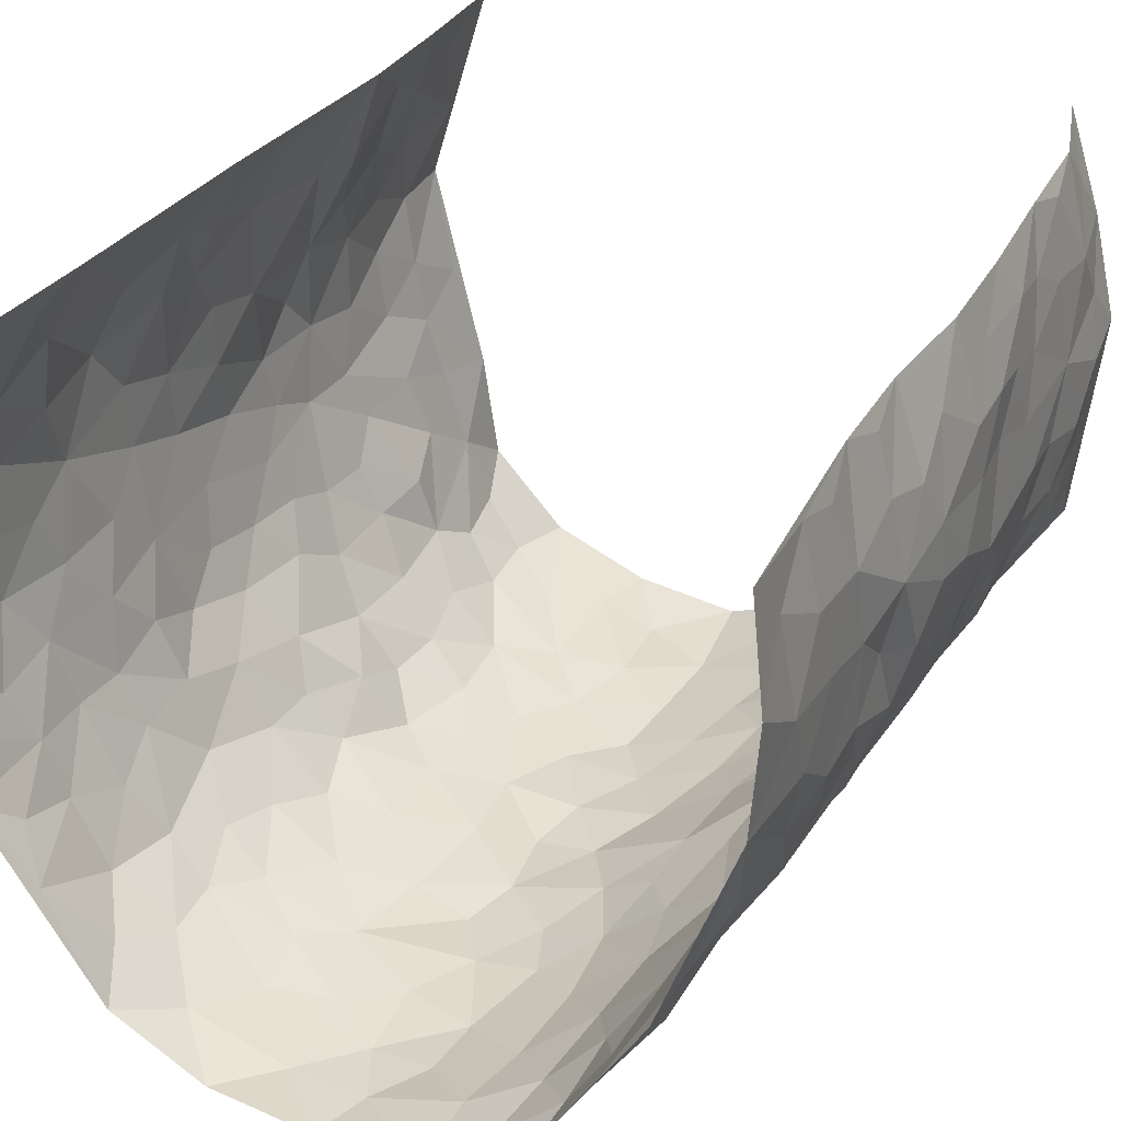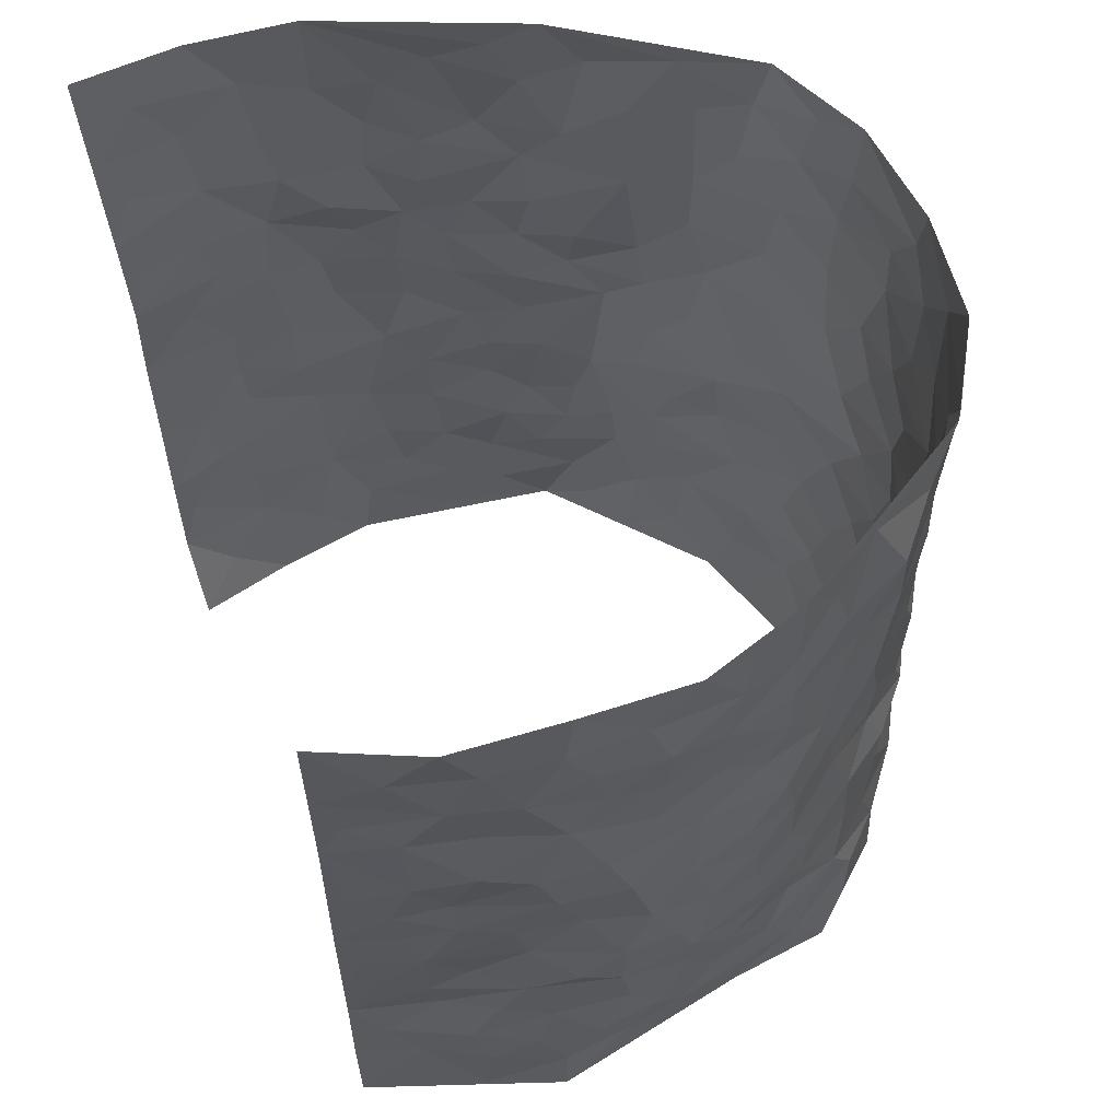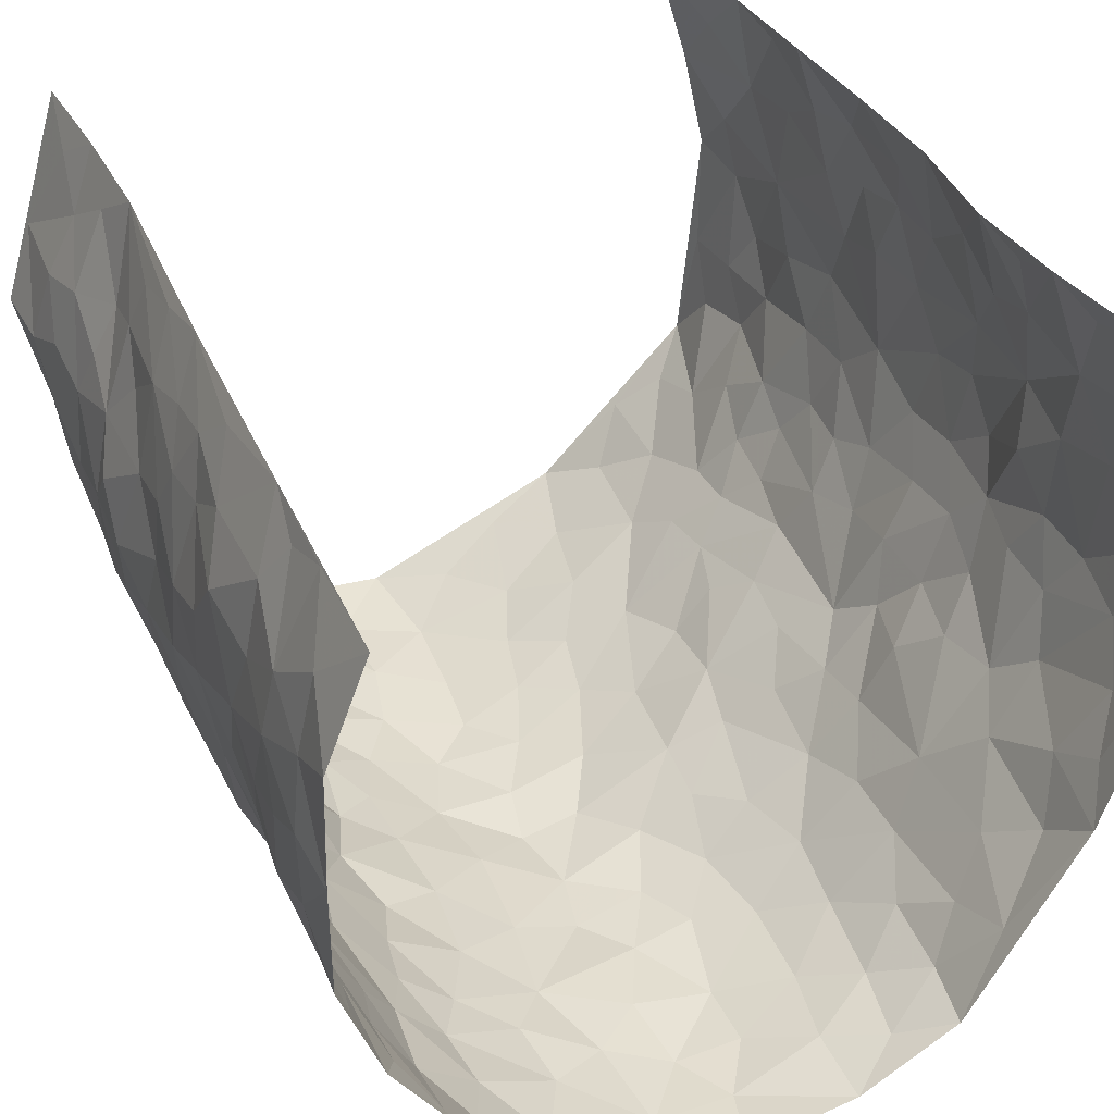
<metadata>
{"format":"obj","ext":"obj","renderer":"f3d","projection":"perspective","resolution":1024,"background":"white","views":[{"elev":33.3,"azim":-152.8,"up":"+Z"},{"elev":60.1,"azim":71.5,"up":"+Y"},{"elev":37.2,"azim":156.0,"up":"+Z"}]}
</metadata>
<code>
v -0.3498 0.01157 0.4511
v -0.4284 0.9954 0.462
v 0.3432 0.0006953 0.4408
v 0.3746 1.001 0.4432
v -0.4255 0.393 0.2724
v -0.4075 0.5001 0.4531
v -0.4256 0.3581 0.3345
v 0.0125 0.0009299 -0.3006
v -0.394 0.2544 0.4554
v -0.4171 0.3393 0.3997
v -0.4149 0.002934 0.2126
v -0.3868 0.1305 0.4561
v -0.4317 0.2932 0.187
v -0.3871 0.006187 0.333
v -0.4197 0.2894 0.3178
v -0.3884 0.005683 -0.03439
v -0.3987 0.1916 0.4361
v -0.2543 0.1677 -0.1831
v -0.4287 0.3224 0.2533
v -0.4126 0.1218 0.3411
v -0.3842 0.06873 0.4
v -0.4104 0.06648 0.2732
v -0.4244 0.1283 0.1486
v -0.4233 0.07577 0.2015
v -0.4134 0.2087 0.3522
v -0.4095 0.2723 0.3871
v -0.4215 0.1779 0.2468
v -0.4219 0.2108 0.1689
v -0.4344 0.4878 0.3401
v -0.4029 0.3777 0.4539
v -0.4338 0.9984 0.2157
v -0.3902 0.2244 0.01623
v 0.2585 0.1585 -0.2373
v -0.403 0.7464 0.4545
v -0.2991 0.3938 -0.1259
v -0.4325 0.7522 0.26
v -0.4363 0.8304 0.2778
v -0.4066 0.4433 0.05885
v -0.4101 0.6066 0.0786
v -0.3506 0.9993 -0.01843
v -0.4082 0.6844 0.4313
v -0.4299 0.5632 0.1371
v -0.306 0.7535 -0.1052
v -0.384 0.2819 -0.01085
v -0.359 0.2273 -0.05421
v -0.3748 0.1643 -0.0216
v -0.3378 0.636 -0.05601
v -0.3003 0.5607 -0.1291
v 0.1688 0.4727 -0.2779
v -0.2799 0.2221 -0.1525
v -0.1864 0.6102 -0.2393
v -0.3041 0.6296 -0.1221
v -0.2613 0.05863 -0.175
v -0.4141 0.7112 0.1057
v -0.3247 0.1961 -0.1093
v -0.4294 0.6167 0.3475
v -0.02855 0.3472 -0.3067
v 0.06764 0.3381 -0.3139
v 0.2682 0.4499 -0.196
v -0.08528 0.5504 -0.2948
v -0.1458 0.5555 -0.2595
v 0.09846 0.6294 -0.2998
v -0.4198 0.3471 0.1088
v -0.4416 0.5742 0.2241
v -0.417 0.8071 0.4293
v -0.4082 0.1318 0.0348
v -0.3023 0.01452 -0.1219
v -0.4349 0.4661 0.2707
v -0.4167 0.1742 0.09287
v -0.4048 0.0205 0.09052
v -0.2142 0.002939 -0.2068
v -0.4108 0.09052 0.09142
v -0.4004 0.05587 0.02283
v -0.35 0.04016 -0.08001
v -0.3605 0.1068 -0.06448
v -0.4246 0.684 0.3675
v -0.4176 0.871 0.4503
v -0.4404 0.5096 0.2117
v 0.007441 0.9969 -0.3072
v -0.4395 0.6749 0.2795
v -0.4025 0.3167 0.03868
v -0.3798 0.4621 -0.005533
v 0.01452 0.5708 -0.3152
v -0.04066 0.4822 -0.3095
v 0.01211 0.4191 -0.3113
v -0.1079 0.1273 -0.2687
v -0.399 0.671 0.04957
v -0.422 0.5613 0.3901
v -0.4261 0.691 0.2093
v -0.3537 0.2985 -0.06394
v -0.4183 0.2687 0.1069
v -0.3645 0.6888 -0.009879
v -0.1501 0.4846 -0.2513
v -0.2214 0.4359 -0.1971
v -0.4248 0.65 0.1237
v -0.0001879 0.1152 -0.3059
v -0.3352 0.5117 -0.09348
v -0.284 0.2893 -0.1446
v -0.2085 0.5031 -0.2163
v -0.1592 0.3812 -0.2509
v -0.3979 0.6222 0.4511
v -0.4373 0.6238 0.1807
v -0.4387 0.5792 0.289
v -0.306 0.1118 -0.135
v -0.3772 0.5342 0.00548
v -0.4299 0.4063 0.1581
v -0.1156 0.3233 -0.277
v -0.1316 0.2486 -0.2641
v -0.3795 0.6125 0.001113
v 0.1151 0.7278 -0.2974
v 0.006569 0.2131 -0.3093
v -0.06024 0.2722 -0.2926
v 0.01473 0.287 -0.3135
v -0.3422 0.3647 -0.08071
v -0.1705 0.1836 -0.2348
v -0.4288 0.4886 0.1292
v -0.3967 0.3825 0.03535
v -0.3679 0.3927 -0.02285
v -0.2593 0.5244 -0.1717
v -0.2244 0.3504 -0.2057
v -0.2916 0.4678 -0.1352
v -0.1985 0.2701 -0.2258
v -0.08051 0.4108 -0.2948
v -0.4088 0.5325 0.07263
v -0.07892 0.1974 -0.2859
v -0.1887 0.09383 -0.2286
v -0.324 0.2597 -0.1047
v -0.4174 0.4382 0.4023
v -0.4314 0.4206 0.3433
v 0.101 0.4215 -0.3077
v 0.2148 0.2382 -0.2689
v 0.08933 0.5157 -0.3023
v 0.0279 0.4872 -0.3181
v 0.1713 0.3922 -0.2811
v 0.4026 0.4957 0.2601
v 0.2206 0.4333 -0.2583
v 0.2557 0.3135 -0.226
v 0.1628 0.5662 -0.2768
v 0.1294 0.9955 -0.2995
v -0.2526 0.6196 -0.1885
v 0.3494 0.8808 -0.09814
v 0.3772 0.9986 -0.03658
v -0.1949 0.7806 -0.2437
v -0.05194 0.8637 -0.3066
v -0.267 0.3491 -0.1585
v -0.3557 0.5671 -0.05376
v -0.05981 0.0518 -0.2819
v -0.1358 0.02194 -0.2451
v 0.1347 0.001641 -0.2889
v 0.02019 0.859 -0.3147
v -0.009792 0.6989 -0.3109
v 0.3352 0.1968 -0.09645
v 0.3063 0.2899 -0.1699
v 0.4055 0.5254 0.05986
v 0.3914 0.5461 -0.006122
v 0.3536 0.1353 -0.06841
v 0.3826 0.2264 -0.005273
v 0.3461 0.3613 -0.1078
v 0.03063 0.6402 -0.3149
v -0.05175 0.6266 -0.3084
v -0.1372 0.7288 -0.2814
v -0.07948 0.692 -0.3021
v -0.0546 0.7905 -0.3102
v -0.1258 0.6316 -0.2838
v 0.02747 0.7738 -0.3085
v 0.2379 0.9974 -0.2426
v -0.01225 0.9258 -0.3112
v -0.2349 0.8458 -0.2048
v -0.1842 0.8793 -0.2526
v -0.2659 0.7815 -0.1691
v -0.225 0.9971 -0.23
v -0.2047 0.6958 -0.2339
v -0.2667 0.7004 -0.1675
v -0.1312 0.8293 -0.2825
v -0.1148 0.9968 -0.2884
v 0.2143 0.7447 -0.251
v 0.1747 0.6657 -0.2709
v 0.2964 0.5941 -0.1806
v 0.2517 0.5216 -0.2294
v 0.2544 0.6648 -0.2239
v 0.3496 0.7444 -0.0982
v 0.3171 0.6831 -0.1598
v 0.2685 0.7325 -0.2097
v 0.0759 0.9269 -0.3091
v 0.08553 0.8218 -0.3047
v 0.1506 0.856 -0.2876
v 0.2404 0.8719 -0.2335
v 0.2951 0.7932 -0.1852
v 0.229 0.5943 -0.2481
v -0.4346 0.8654 0.3617
v -0.4307 0.8168 0.1589
v -0.4306 0.7726 0.3473
v -0.4418 0.9963 0.3386
v -0.4286 0.9376 0.4023
v -0.4399 0.9201 0.2895
v -0.4367 0.885 0.2111
v -0.4006 0.9309 0.08823
v -0.4218 0.8865 0.141
v -0.429 0.7461 0.1642
v -0.3949 0.8155 0.04132
v -0.4137 0.7817 0.1003
v -0.3631 0.9019 0.001045
v -0.3059 0.8783 -0.1049
v -0.3738 0.9613 0.03355
v -0.3452 0.8163 -0.04137
v -0.3378 0.9371 -0.06429
v -0.2797 0.9726 -0.1445
v -0.3744 0.7614 -0.003005
v -0.2679 0.9011 -0.1655
v -0.233 0.9296 -0.2174
v 0.1592 0.7833 -0.2792
v 0.2462 0.803 -0.2325
v 0.191 0.9315 -0.2736
v 0.3325 0.8127 -0.1246
v 0.3069 0.8811 -0.176
v 0.3174 0.9824 -0.1289
v 0.2682 0.9369 -0.2084
v 0.3531 0.9483 -0.0796
v 0.3208 0.4926 -0.1312
v 0.293 0.5275 -0.1792
v 0.3798 0.6038 -0.04645
v 0.3512 0.6643 -0.09089
v 0.3387 0.5873 -0.1133
v 0.3154 0.1912 -0.1633
v 0.3762 0.3337 -0.04671
v 0.3674 0.5215 -0.06686
v 0.3077 0.3877 -0.1642
v -0.1149 0.9135 -0.2824
v -0.1716 0.9566 -0.2623
v 0.3022 0.1348 -0.195
v 0.3857 0.01399 0.08465
v 0.2034 0.3328 -0.2662
v 0.2609 0.3847 -0.2246
v 0.4004 0.2463 0.05361
v 0.4217 0.9985 0.2024
v 0.3368 0.2508 0.4402
v 0.3786 0.812 -0.03574
v 0.4074 0.4863 0.1865
v 0.378 0.7464 -0.04017
v 0.3524 0.5017 0.4417
v 0.4126 0.2927 0.1383
v 0.3874 0.467 -0.02037
v 0.3983 0.3114 0.246
v 0.3999 0.4145 0.03071
v 0.3541 0.001317 -0.03524
v 0.1001 0.2504 -0.305
v 0.3665 0.07632 -0.02108
v 0.1436 0.3181 -0.2969
v 0.3438 0.2665 -0.1042
v 0.3647 0.2657 0.3371
v 0.4152 0.4605 0.1095
v 0.3853 0.0812 0.04999
v 0.3587 0.4254 -0.07396
v 0.4119 0.3704 0.07591
v 0.2714 0.2334 -0.2131
v 0.3696 0.2708 -0.0476
v 0.2661 0.07947 -0.238
v 0.3337 0.003823 -0.1578
v 0.2483 0.002711 -0.2464
v 0.2089 0.1147 -0.2673
v 0.07841 0.1683 -0.3015
v 0.1555 0.189 -0.2911
v 0.4015 0.1458 0.08251
v 0.3986 0.4222 0.2442
v 0.4035 0.2208 0.2179
v 0.3995 0.07964 0.1222
v 0.4189 0.3832 0.138
v 0.4152 0.3379 0.1875
v 0.3693 0.3263 0.3505
v 0.4141 0.5663 0.2146
v 0.4124 0.1447 0.1623
v 0.4053 0.1501 0.2339
v 0.38 0.3677 0.3058
v 0.3554 0.3499 0.4062
v 0.3803 0.4384 0.3534
v 0.4068 0.3113 0.0508
v 0.3929 0.1061 0.2903
v 0.313 0.0649 -0.1876
v 0.3401 0.06958 -0.1126
v 0.08363 0.07648 -0.3032
v 0.1539 0.07178 -0.2855
v 0.3632 0.7514 0.4411
v 0.4118 0.07939 0.2027
v 0.408 0.2143 0.1248
v 0.3548 0.4254 0.4247
v 0.3771 0.5093 0.3736
v 0.3896 0.251 0.2763
v 0.3759 0.1475 0.006292
v 0.4148 0.001174 0.2052
v 0.3828 0.3931 -0.02572
v 0.3532 0.06342 0.4035
v 0.3378 0.1252 0.4411
v 0.3855 0.181 0.3088
v 0.3637 0.1245 0.3637
v 0.3868 0.008618 0.2969
v 0.3504 0.1879 0.4014
v 0.4172 0.5548 0.1346
v 0.4167 0.6322 0.1613
v 0.3988 0.6353 0.05473
v 0.4148 0.6906 0.2979
v 0.4104 0.7707 0.1013
v 0.3665 0.6261 0.4216
v 0.4161 0.641 0.2378
v 0.3924 0.5949 0.3229
v 0.418 0.7433 0.2043
v 0.3945 0.5299 0.3148
v 0.3784 0.5745 0.3832
v 0.3916 0.6593 0.3608
v 0.4061 0.6917 0.1104
v 0.3926 0.7235 0.03653
v 0.3782 0.674 -0.01797
v 0.4097 0.8527 0.3241
v 0.4245 0.8704 0.1821
v 0.4097 0.7765 0.2824
v 0.3946 0.7787 0.3661
v 0.4216 0.8438 0.2515
v 0.3699 0.876 0.4394
v 0.4194 0.8016 0.1642
v 0.3733 0.813 0.4184
v 0.4255 0.9313 0.2117
v 0.4186 0.9987 0.3269
v 0.4206 0.9967 0.07933
v 0.4162 0.926 0.2913
v 0.3986 0.9289 0.3769
v 0.4234 0.9335 0.1308
v 0.4012 0.9007 0.02706
v 0.376 0.8813 -0.0341
v 0.3983 0.969 0.02153
v 0.402 0.8212 0.0399
v 0.4226 0.8597 0.1049
f 29 6 128
f 12 21 20
f 26 10 9
f 55 45 46
f 27 19 15
f 26 9 17
f 101 6 88
f 12 1 21
f 7 15 19
f 125 86 96
f 84 123 85
f 129 29 128
f 25 27 15
f 12 20 17
f 73 75 66
f 22 14 11
f 26 17 25
f 9 12 17
f 25 15 26
f 5 129 7
f 52 146 48
f 55 18 50
f 7 19 5
f 20 27 25
f 124 82 105
f 41 76 34
f 20 14 22
f 14 20 21
f 14 21 1
f 24 22 11
f 24 27 22
f 72 66 69
f 69 32 91
f 70 24 11
f 24 23 27
f 17 20 25
f 27 20 22
f 10 15 7
f 10 26 15
f 23 28 27
f 27 13 19
f 28 23 69
f 13 27 28
f 119 121 94
f 10 7 129
f 6 30 128
f 9 10 30
f 36 192 80
f 80 102 89
f 118 81 44
f 64 103 78
f 115 126 86
f 45 32 46
f 91 63 13
f 129 68 29
f 95 87 54
f 95 54 199
f 202 40 204
f 82 97 105
f 29 88 6
f 18 55 104
f 148 126 71
f 38 82 124
f 50 18 122
f 117 82 38
f 5 19 106
f 82 117 118
f 80 64 102
f 127 45 55
f 194 77 190
f 98 35 114
f 39 124 105
f 127 50 98
f 106 19 13
f 66 75 46
f 39 95 42
f 63 117 38
f 95 89 102
f 101 56 76
f 51 140 99
f 18 53 126
f 62 83 132
f 45 127 90
f 112 113 57
f 103 29 68
f 130 85 58
f 109 39 105
f 35 94 121
f 113 246 58
f 151 165 163
f 120 100 94
f 114 127 98
f 192 190 65
f 95 39 87
f 36 191 37
f 67 104 74
f 56 101 88
f 13 63 106
f 192 34 76
f 268 241 243
f 108 115 125
f 93 84 60
f 133 84 85
f 156 288 157
f 101 76 41
f 80 103 64
f 105 97 146
f 99 61 51
f 92 109 47
f 125 96 111
f 158 227 153
f 75 104 55
f 69 66 32
f 81 91 32
f 106 78 68
f 42 64 78
f 77 34 65
f 24 70 72
f 75 73 16
f 16 71 67
f 2 34 77
f 13 28 91
f 103 56 88
f 56 80 76
f 72 69 23
f 11 16 70
f 16 73 70
f 16 67 74
f 115 18 126
f 24 72 23
f 73 72 70
f 16 74 75
f 72 73 66
f 32 45 44
f 84 83 60
f 66 46 32
f 78 106 116
f 117 63 81
f 67 53 104
f 103 68 78
f 69 91 28
f 36 80 89
f 106 38 116
f 106 68 5
f 81 118 117
f 62 132 138
f 32 44 81
f 53 67 71
f 57 58 85
f 123 100 107
f 93 60 61
f 33 230 224
f 8 96 147
f 132 133 130
f 140 48 119
f 93 100 123
f 122 98 50
f 164 60 160
f 53 71 126
f 125 112 108
f 193 194 195
f 75 55 46
f 63 91 81
f 56 103 80
f 196 198 31
f 18 104 53
f 121 48 97
f 38 106 63
f 118 97 82
f 97 35 121
f 51 172 140
f 130 134 49
f 87 39 109
f 288 252 263
f 97 114 35
f 47 43 92
f 57 113 58
f 248 130 58
f 34 101 41
f 114 90 127
f 116 124 42
f 145 94 35
f 118 114 97
f 167 79 175
f 98 145 35
f 85 123 57
f 43 47 52
f 199 36 89
f 42 78 116
f 159 83 62
f 88 29 103
f 74 104 75
f 118 44 90
f 173 140 172
f 42 95 102
f 190 192 37
f 65 190 77
f 89 95 199
f 125 111 112
f 92 87 109
f 18 115 122
f 177 180 176
f 112 57 107
f 109 105 146
f 93 94 100
f 285 286 275
f 96 86 147
f 137 232 131
f 57 123 107
f 87 92 208
f 49 134 136
f 132 130 49
f 161 164 162
f 50 127 55
f 122 108 107
f 122 107 100
f 48 140 52
f 118 90 114
f 99 119 94
f 123 84 93
f 36 37 192
f 48 121 119
f 120 122 100
f 39 42 124
f 38 124 116
f 248 58 246
f 44 45 90
f 98 122 120
f 146 52 47
f 94 93 99
f 168 209 170
f 212 183 188
f 202 197 200
f 42 102 64
f 107 108 112
f 99 93 61
f 8 280 96
f 112 111 113
f 125 115 86
f 115 108 122
f 128 30 10
f 5 68 129
f 10 129 128
f 132 49 138
f 83 84 133
f 130 133 85
f 83 133 132
f 248 134 130
f 156 152 224
f 151 110 165
f 212 186 211
f 153 224 249
f 254 251 244
f 246 261 262
f 225 158 249
f 49 136 179
f 185 184 150
f 214 188 181
f 181 188 182
f 161 163 174
f 143 170 172
f 110 211 185
f 184 79 167
f 174 228 169
f 62 110 159
f 163 150 144
f 210 169 229
f 170 143 168
f 176 211 110
f 98 120 145
f 94 145 120
f 48 146 97
f 109 146 47
f 148 86 126
f 147 86 148
f 71 8 148
f 8 147 148
f 244 276 254
f 232 136 134
f 174 143 161
f 60 83 160
f 163 162 151
f 159 160 83
f 261 281 262
f 259 281 149
f 219 220 59
f 246 113 111
f 33 255 131
f 157 256 152
f 137 255 153
f 230 278 279
f 262 260 33
f 154 155 242
f 131 255 137
f 248 131 232
f 281 280 149
f 259 258 278
f 220 179 59
f 159 151 160
f 162 160 151
f 164 61 60
f 228 174 144
f 144 174 163
f 159 110 151
f 161 172 164
f 186 184 185
f 161 162 163
f 61 164 51
f 160 162 164
f 187 217 213
f 150 163 165
f 205 202 200
f 79 184 139
f 170 43 173
f 174 169 143
f 161 143 172
f 167 144 150
f 176 180 183
f 172 170 173
f 223 226 221
f 185 150 165
f 99 140 119
f 207 206 203
f 172 51 164
f 43 52 173
f 173 52 140
f 167 175 228
f 228 229 169
f 210 168 169
f 177 110 62
f 189 138 179
f 62 138 177
f 136 232 233
f 181 182 222
f 150 184 167
f 178 180 189
f 49 179 138
f 177 138 189
f 180 178 182
f 178 179 220
f 307 308 304
f 222 223 221
f 215 187 188
f 176 183 212
f 187 213 186
f 214 215 188
f 185 211 186
f 237 181 239
f 182 188 183
f 110 185 165
f 216 215 141
f 211 176 212
f 182 183 180
f 176 110 177
f 213 184 186
f 178 189 179
f 177 189 180
f 195 190 37
f 197 198 200
f 195 194 190
f 34 192 65
f 80 192 76
f 37 196 195
f 194 2 77
f 193 2 194
f 196 37 191
f 31 193 195
f 198 196 191
f 31 195 196
f 199 201 191
f 197 204 31
f 198 191 201
f 31 198 197
f 201 199 54
f 36 199 191
f 54 208 201
f 208 43 205
f 208 54 87
f 198 201 200
f 206 205 203
f 43 170 203
f 210 207 209
f 40 202 206
f 31 204 40
f 197 202 204
f 208 205 200
f 43 203 205
f 205 206 202
f 203 209 207
f 171 40 207
f 40 206 207
f 208 200 201
f 43 208 92
f 170 209 203
f 168 143 169
f 207 210 171
f 168 210 209
f 188 187 212
f 212 187 186
f 166 139 213
f 184 213 139
f 237 214 181
f 215 214 141
f 216 141 218
f 213 217 166
f 142 166 216
f 217 216 166
f 187 215 217
f 216 217 215
f 237 141 214
f 142 216 218
f 223 222 182
f 179 136 59
f 223 220 219
f 267 238 251
f 237 327 141
f 223 182 178
f 158 290 253
f 220 223 178
f 59 233 227
f 233 59 136
f 248 246 131
f 153 249 158
f 251 254 267
f 223 219 226
f 111 261 246
f 297 251 238
f 276 256 157
f 167 228 144
f 229 228 175
f 175 171 229
f 229 171 210
f 260 257 33
f 265 271 272
f 266 289 283
f 269 243 250
f 249 224 152
f 266 283 271
f 227 233 137
f 253 227 158
f 325 313 320
f 135 264 275
f 310 329 239
f 270 298 297
f 249 256 225
f 275 273 269
f 311 222 221
f 155 154 299
f 234 276 157
f 310 311 299
f 222 239 181
f 221 226 155
f 266 263 252
f 242 290 244
f 264 273 275
f 273 264 243
f 242 244 154
f 276 290 225
f 288 234 157
f 240 282 302
f 275 286 306
f 225 290 158
f 234 263 284
f 241 254 276
f 233 232 137
f 137 153 227
f 264 135 238
f 244 251 154
f 260 259 257
f 227 253 219
f 33 224 255
f 154 297 299
f 240 302 307
f 297 154 251
f 264 268 243
f 253 226 219
f 271 284 263
f 277 294 293
f 290 242 253
f 241 234 284
f 59 227 219
f 242 155 226
f 252 245 231
f 157 152 156
f 257 230 33
f 152 256 249
f 278 230 257
f 262 33 131
f 224 153 255
f 259 278 257
f 134 248 232
f 230 279 224
f 96 261 111
f 261 96 280
f 280 281 261
f 246 262 131
f 252 247 245
f 268 267 241
f 283 277 272
f 288 247 252
f 275 274 285
f 295 291 294
f 267 268 264
f 263 234 288
f 309 310 299
f 290 276 244
f 283 272 271
f 267 254 241
f 265 243 241
f 236 240 285
f 297 238 270
f 303 305 298
f 241 276 234
f 221 155 299
f 272 277 293
f 250 243 287
f 286 285 240
f 284 271 265
f 271 263 266
f 295 3 291
f 225 256 276
f 241 284 265
f 289 266 231
f 3 292 291
f 321 235 323
f 293 294 296
f 279 278 258
f 245 279 258
f 279 156 224
f 260 281 259
f 280 8 149
f 262 281 260
f 231 266 252
f 267 264 238
f 306 304 270
f 283 289 295
f 243 269 273
f 236 269 250
f 294 292 296
f 274 236 285
f 269 274 275
f 250 287 293
f 245 289 231
f 236 274 269
f 156 279 247
f 242 226 253
f 247 279 245
f 243 265 287
f 288 156 247
f 265 272 293
f 296 292 236
f 293 287 265
f 295 294 277
f 277 283 295
f 236 250 296
f 289 3 295
f 292 294 291
f 293 296 250
f 300 304 308
f 325 320 235
f 329 330 326
f 270 304 303
f 270 303 298
f 309 305 301
f 135 306 270
f 299 297 298
f 298 309 299
f 238 135 270
f 300 314 305
f 303 300 305
f 304 306 307
f 300 303 304
f 282 319 315
f 322 325 235
f 275 306 135
f 307 306 286
f 240 307 286
f 308 307 302
f 302 282 308
f 308 282 315
f 305 309 298
f 310 309 301
f 310 301 329
f 310 239 311
f 222 311 239
f 299 311 221
f 319 312 315
f 312 323 316
f 301 305 318
f 305 314 316
f 300 308 315
f 316 314 312
f 312 314 315
f 315 314 300
f 323 312 324
f 316 313 318
f 282 4 317
f 330 313 325
f 4 321 324
f 235 320 323
f 282 317 319
f 312 319 317
f 326 325 322
f 316 320 313
f 316 318 305
f 142 218 327
f 327 218 141
f 316 323 320
f 324 312 317
f 4 324 317
f 321 323 324
f 318 313 330
f 328 326 322
f 326 327 329
f 329 327 237
f 326 328 327
f 322 142 328
f 327 328 142
f 329 237 239
f 301 318 330
f 326 330 325
f 330 329 301

</code>
